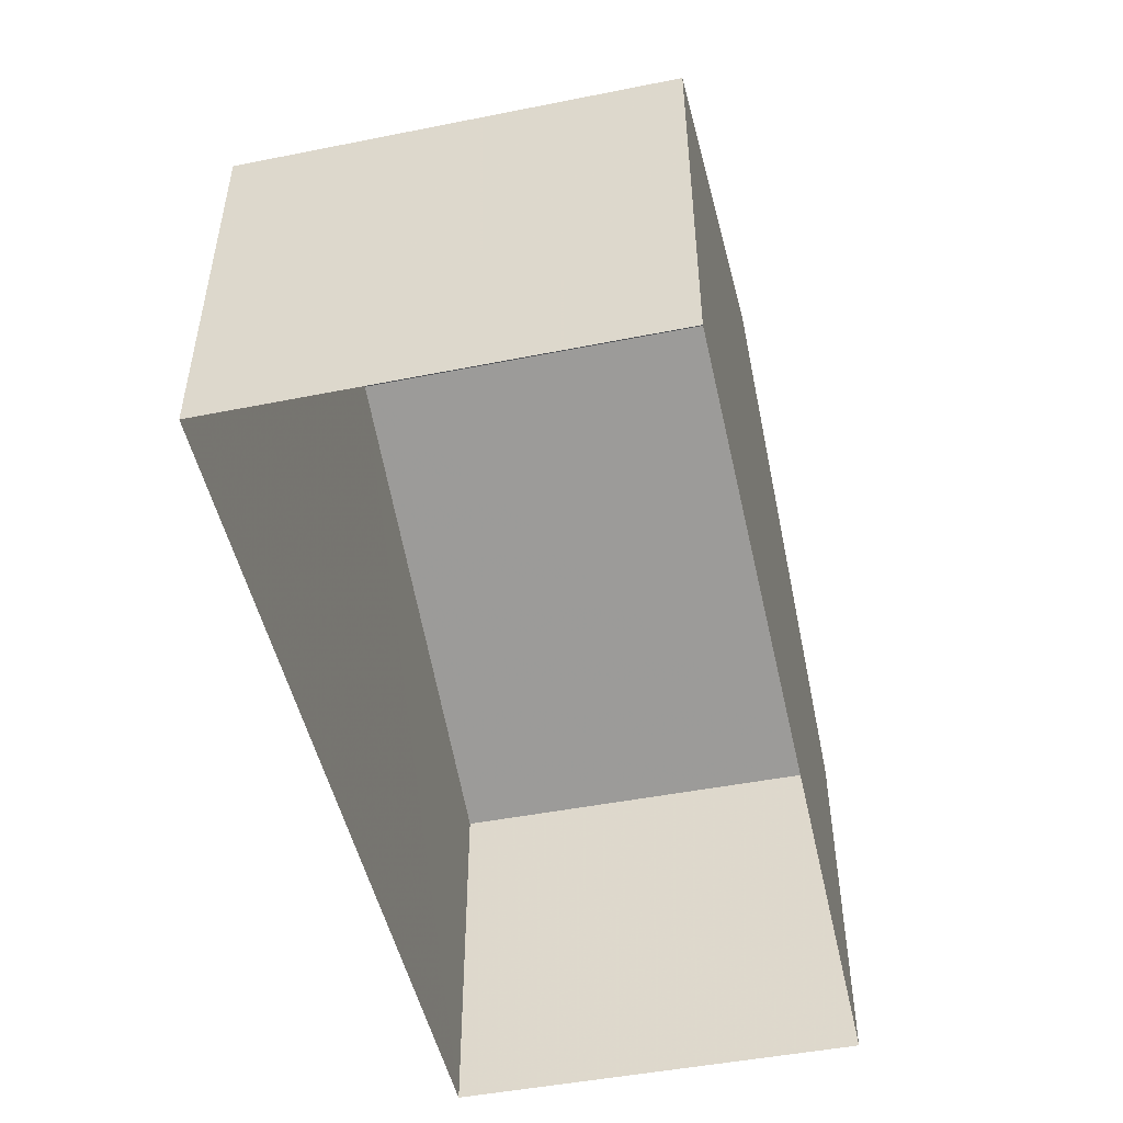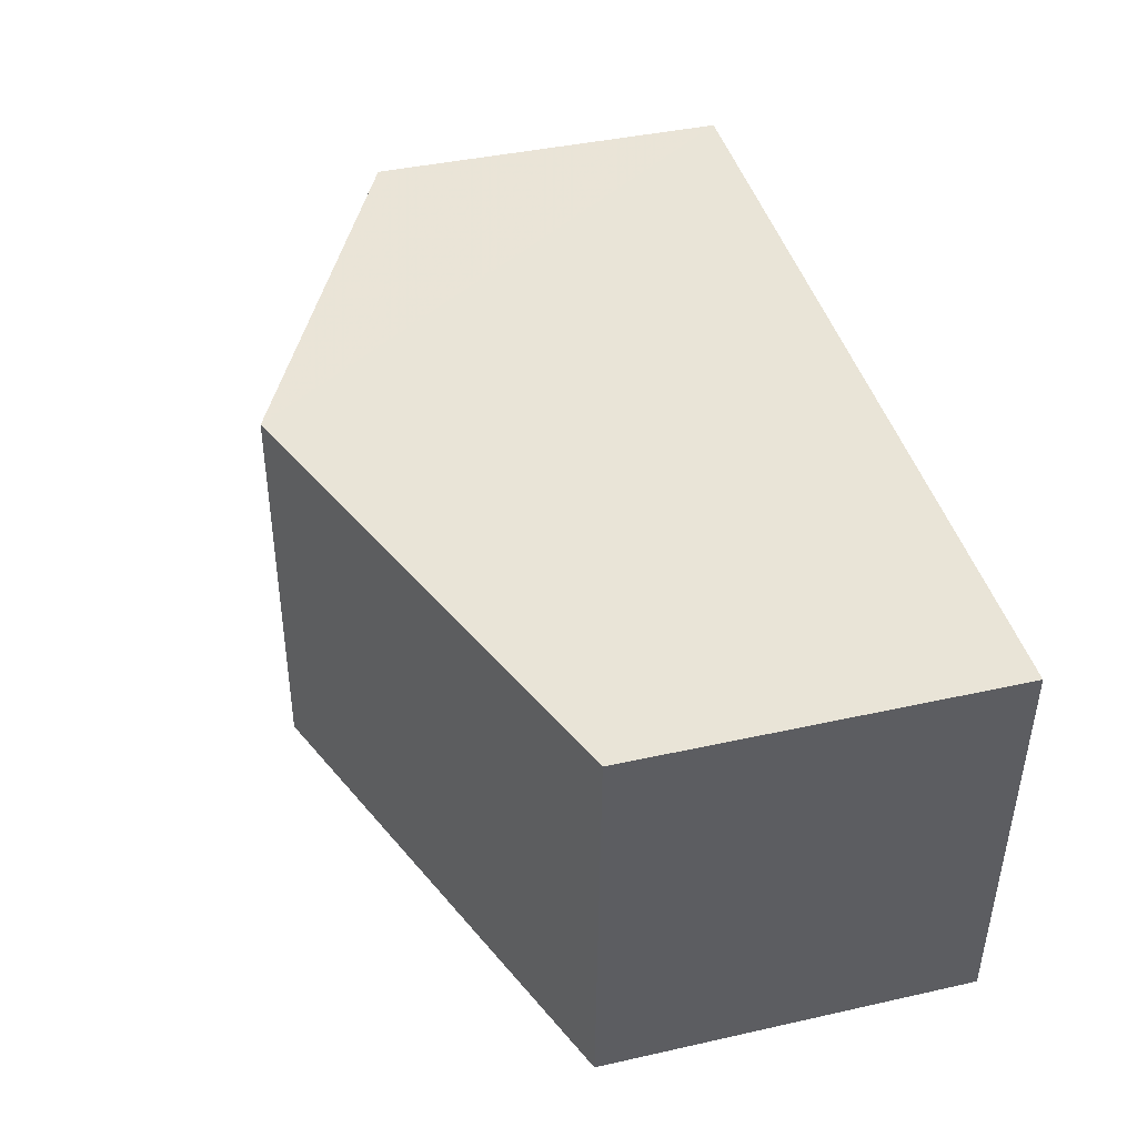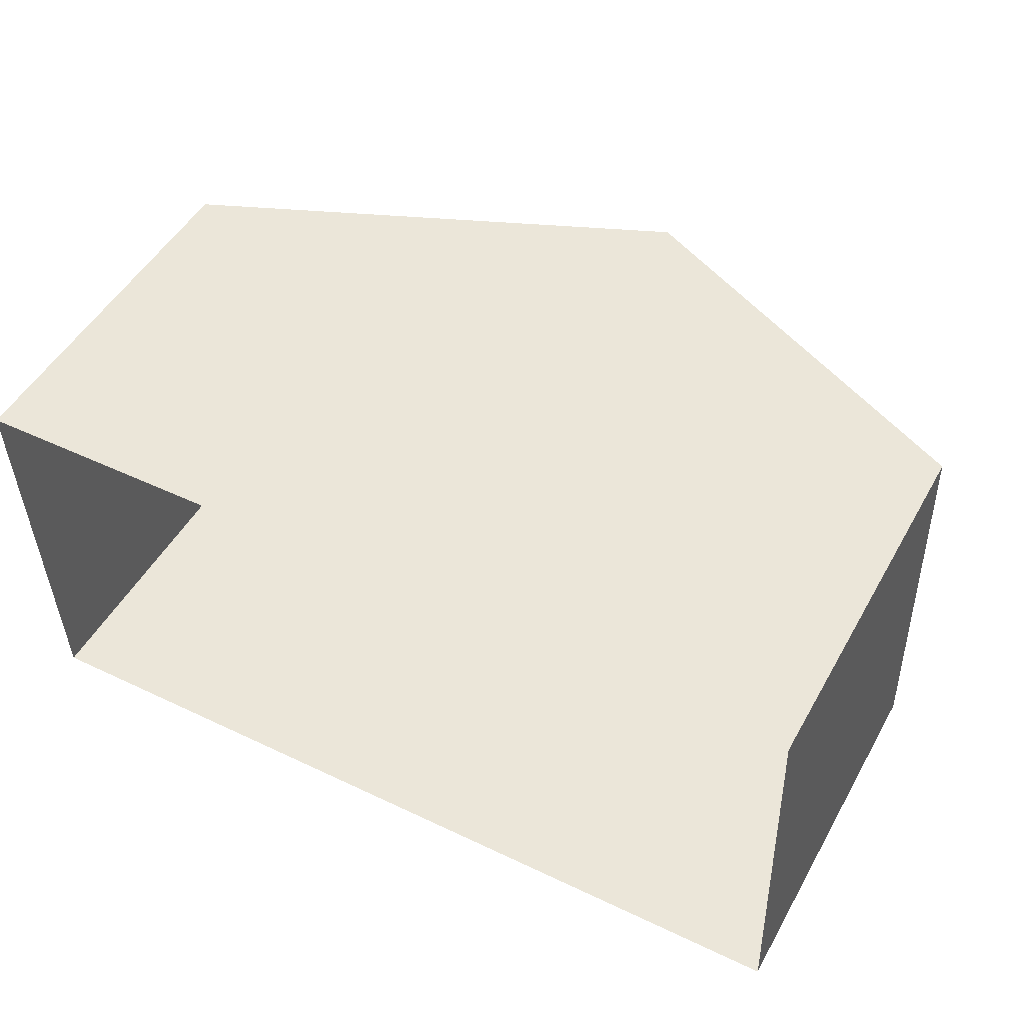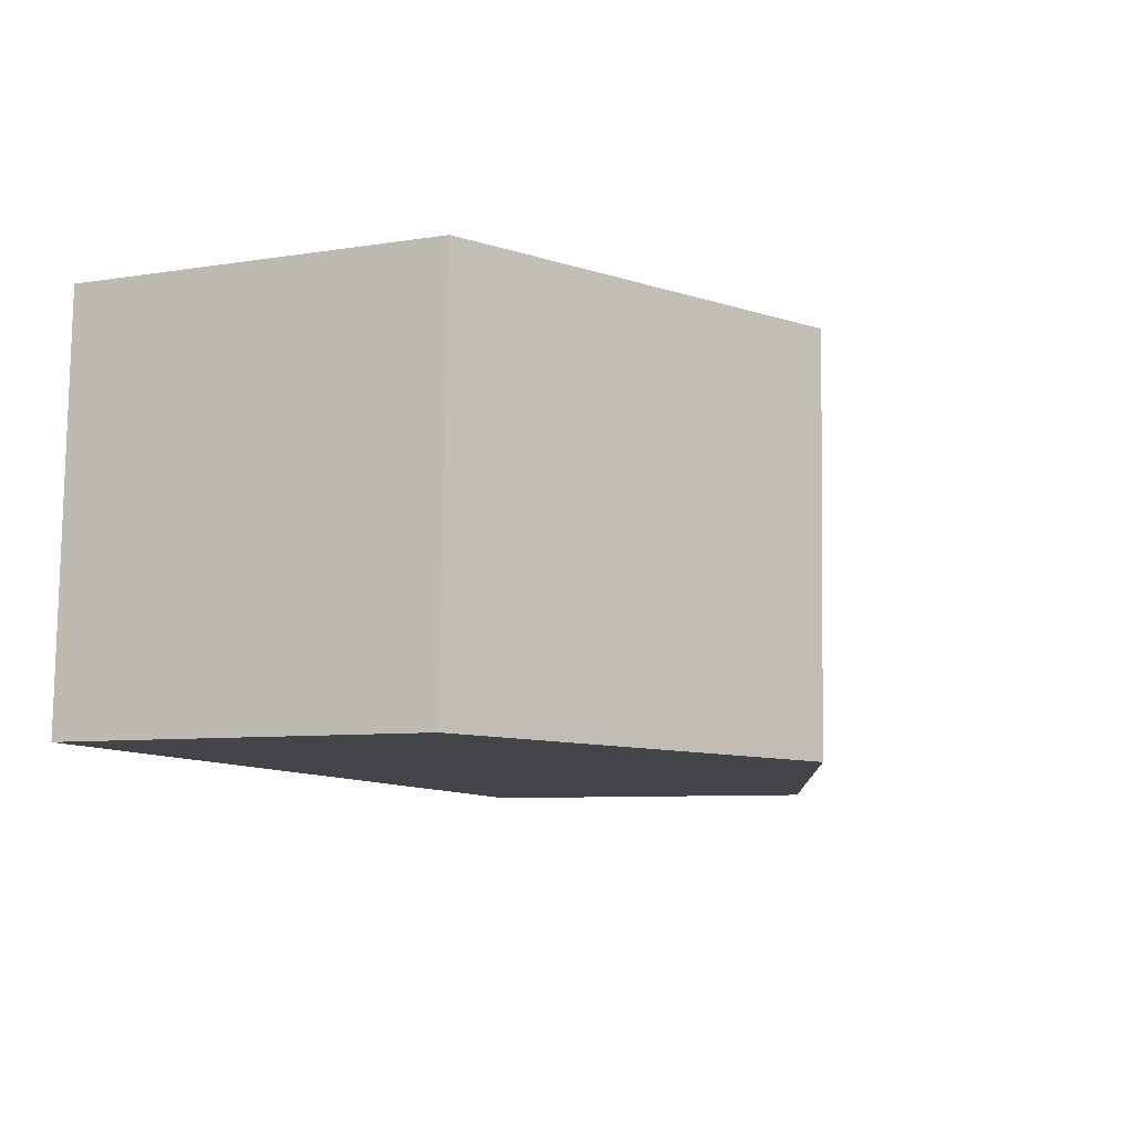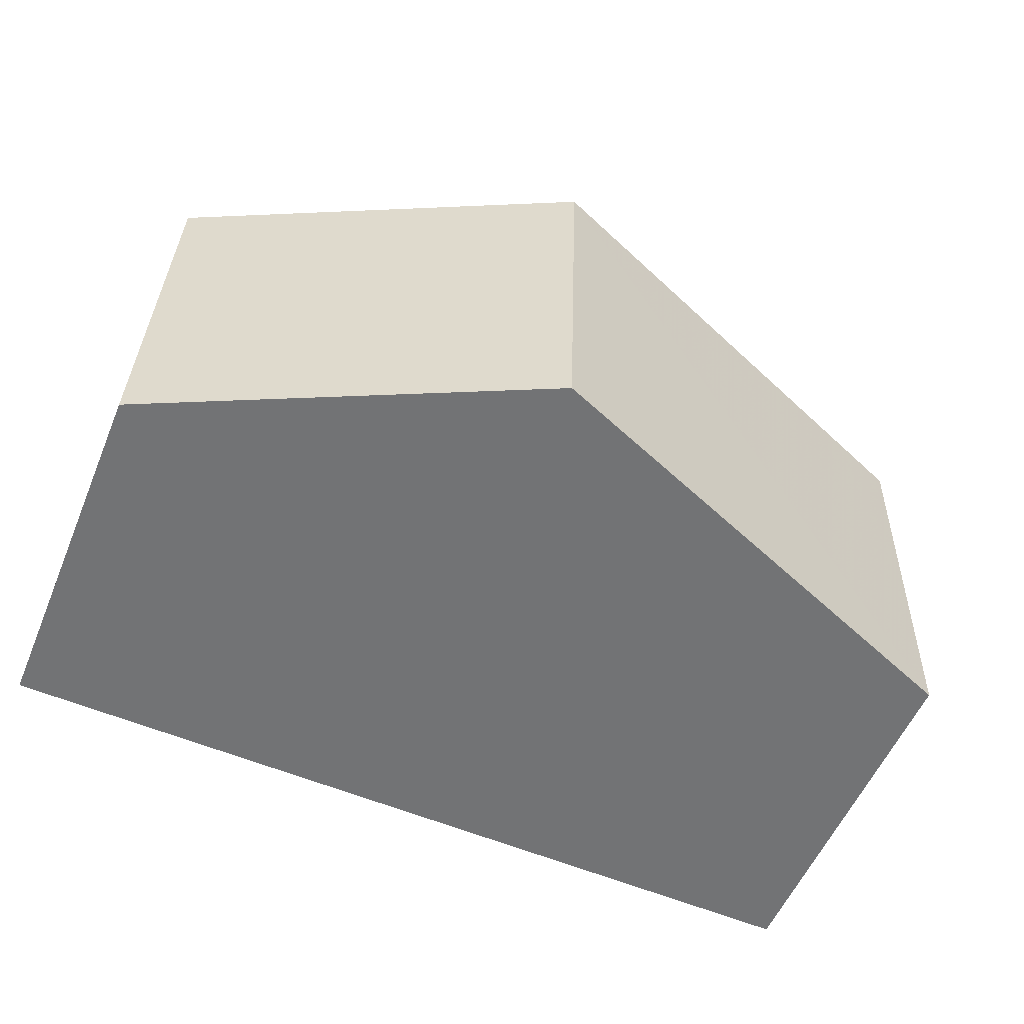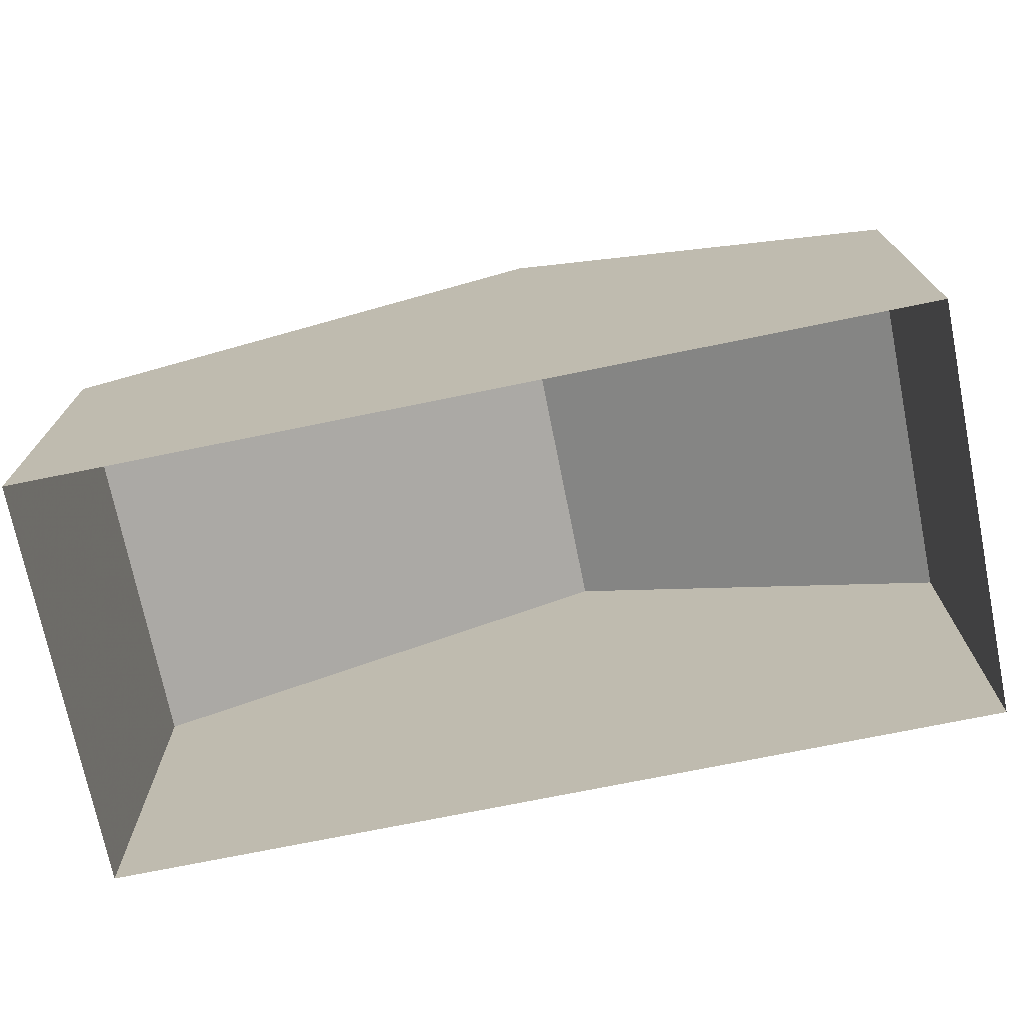
<metadata>
{"format":"obj","ext":"obj","renderer":"f3d","projection":"perspective","resolution":1024,"background":"white","views":[{"elev":-49.6,"azim":-79.4,"up":"+Z"},{"elev":41.2,"azim":74.8,"up":"+Y"},{"elev":50.1,"azim":-151.5,"up":"+Y"},{"elev":-7.4,"azim":-65.4,"up":"+Y"},{"elev":-55.3,"azim":-22.6,"up":"+Y"},{"elev":-72.8,"azim":-170.3,"up":"+Z"}]}
</metadata>
<code>
v -3.724e+05 -1.045e+05 28.25
v -3.724e+05 -1.044e+05 28.25
v -3.724e+05 -1.044e+05 28.25
v -3.724e+05 -1.045e+05 28.25
v -3.724e+05 -1.044e+05 38.23
v -3.724e+05 -1.045e+05 34.87
v -3.724e+05 -1.045e+05 38.23
v -3.724e+05 -1.044e+05 34.87
v -3.724e+05 -1.045e+05 34.87
v -3.724e+05 -1.044e+05 34.87
f 1 2 3
f 4 1 3
f 5 6 7
f 5 8 6
f 9 10 5
f 7 9 5
f 10 4 3
f 10 9 4
f 10 3 5
f 3 2 5
f 2 8 5
f 6 1 7
f 1 4 7
f 4 9 7
f 8 2 1
f 6 8 1

</code>
